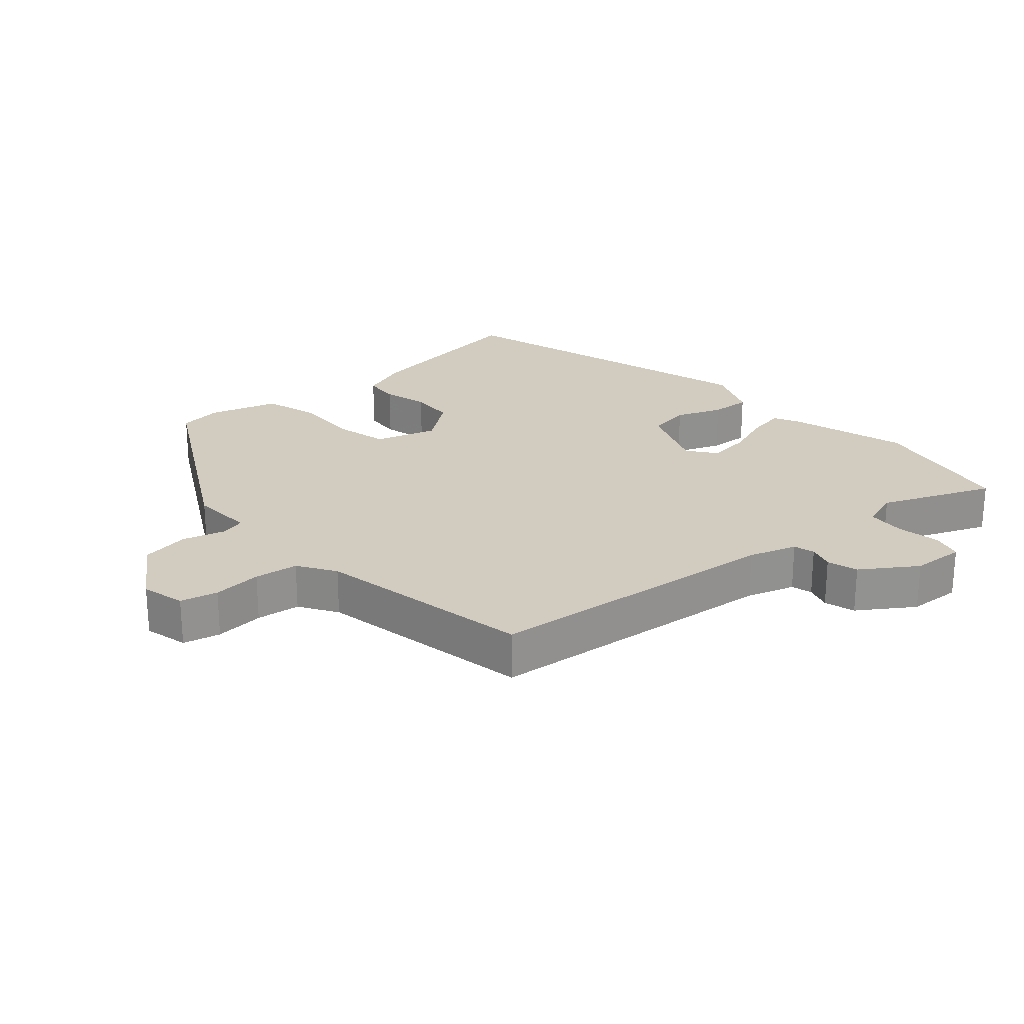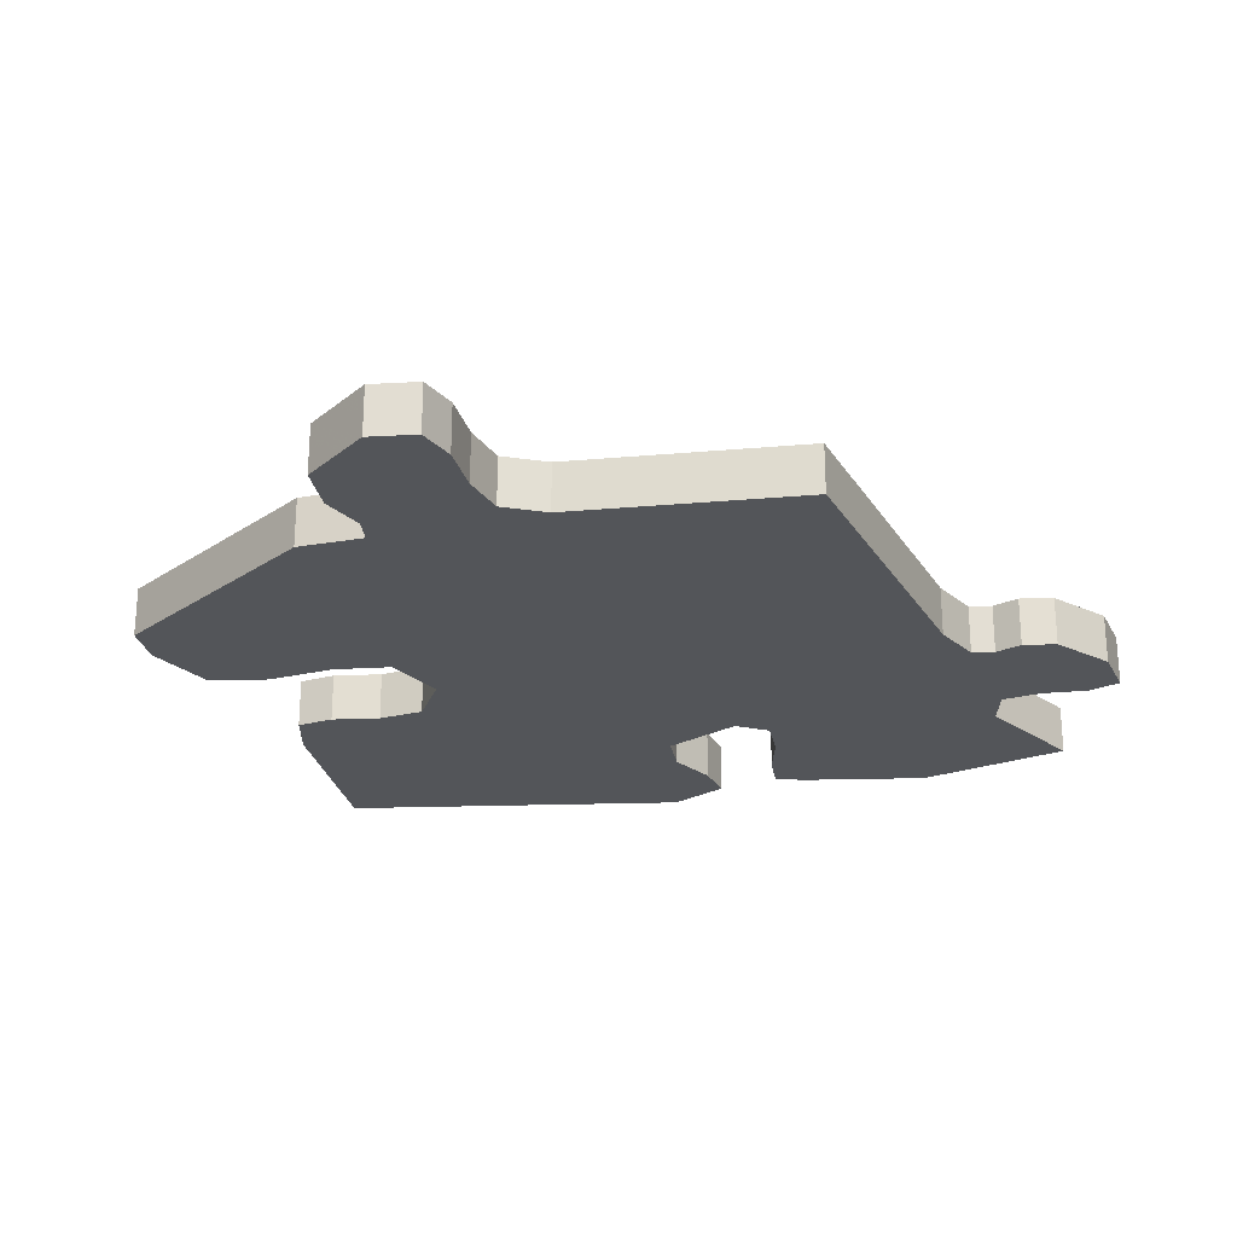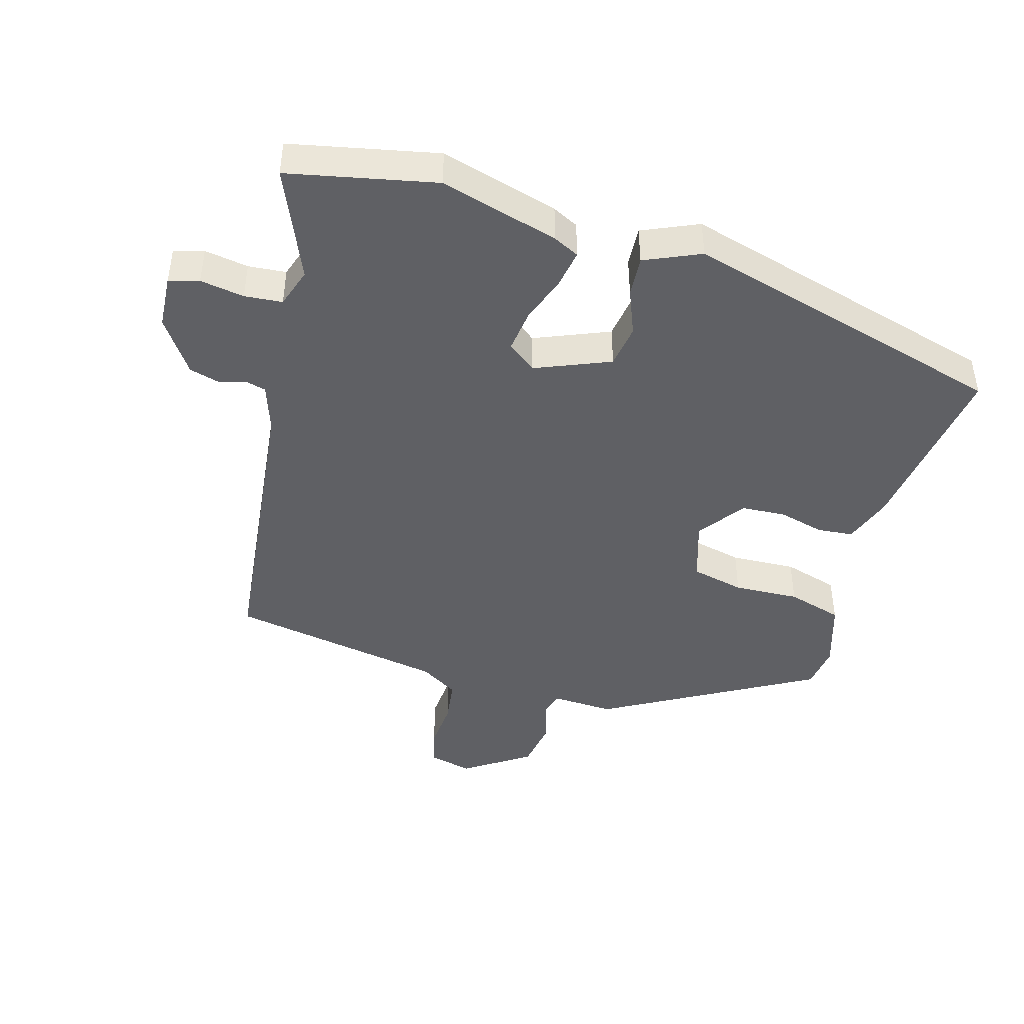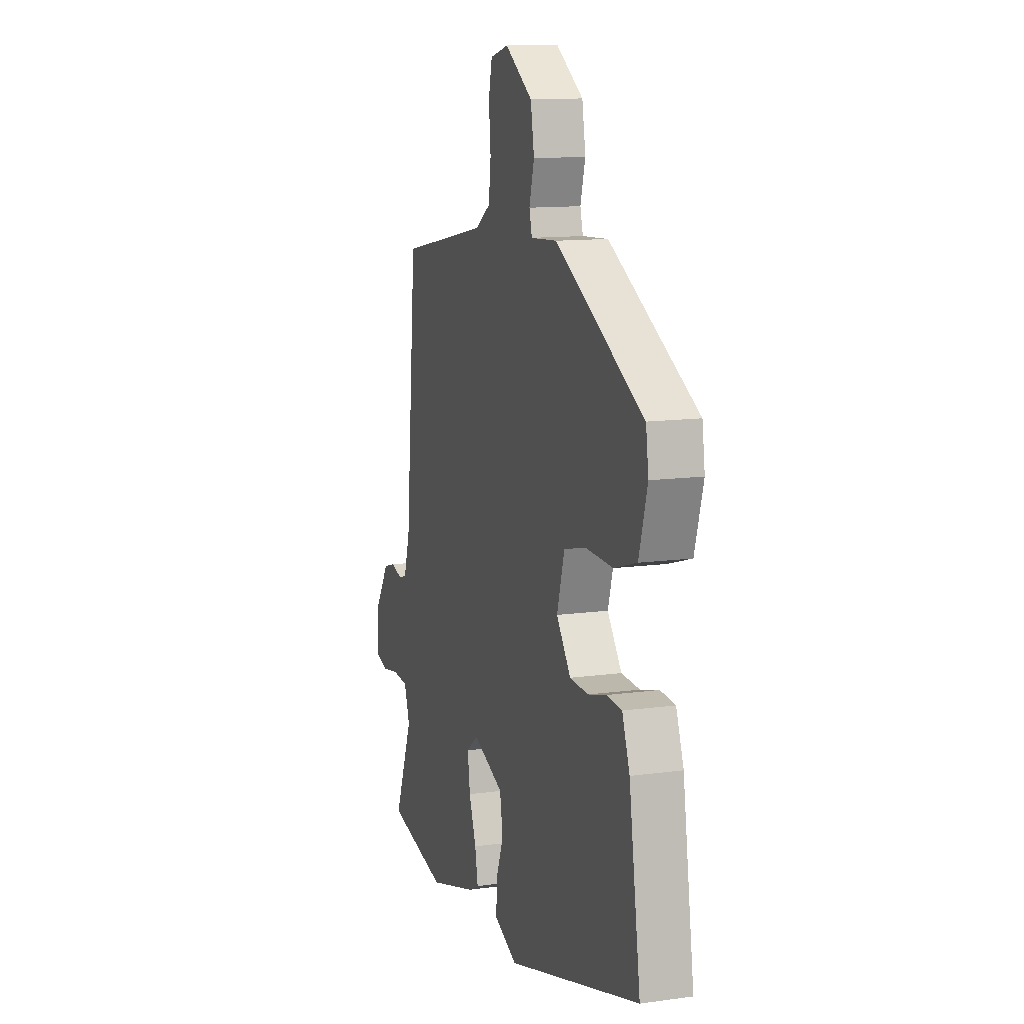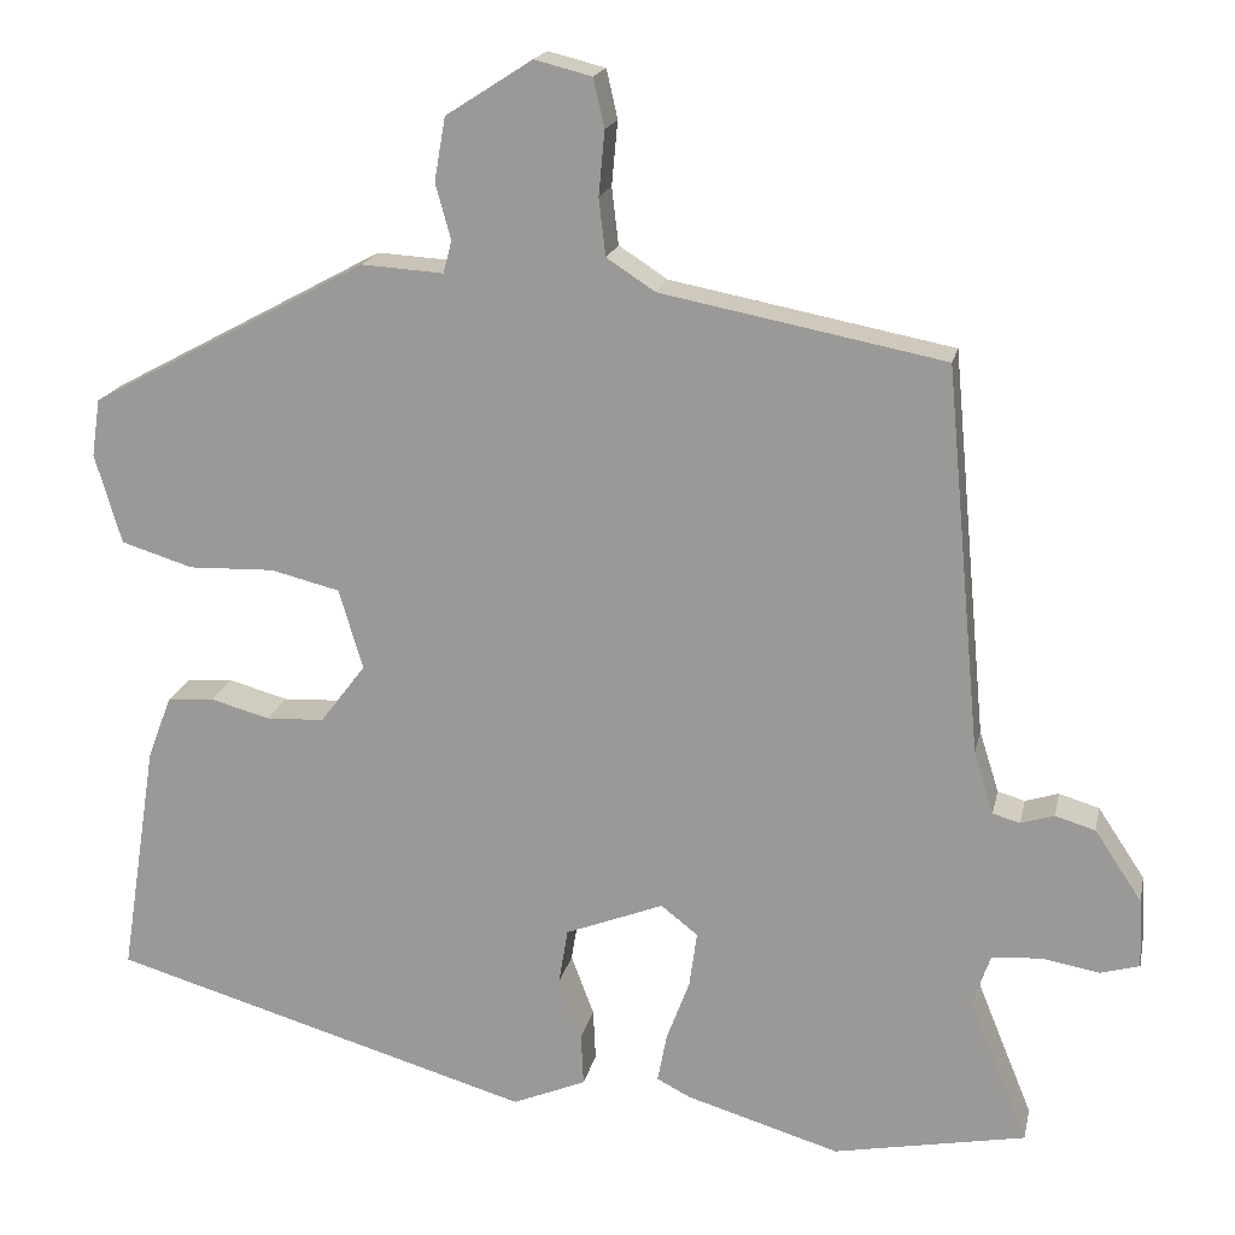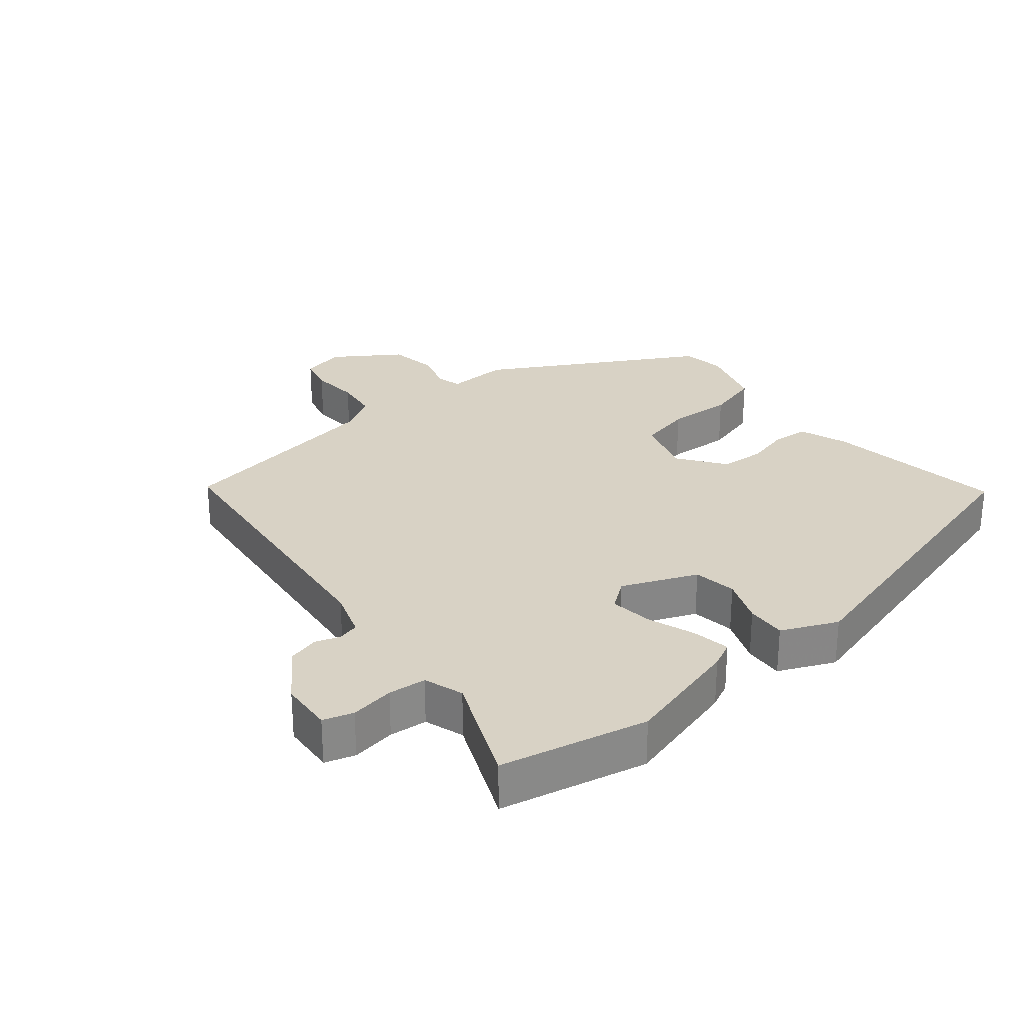
<metadata>
{"format":"obj","ext":"obj","renderer":"f3d","projection":"perspective","resolution":1024,"background":"white","views":[{"elev":24.2,"azim":49.1,"up":"+Y"},{"elev":-24.5,"azim":19.3,"up":"+Y"},{"elev":-44.4,"azim":164.9,"up":"+Y"},{"elev":12.4,"azim":-107.8,"up":"+Z"},{"elev":18.3,"azim":11.8,"up":"+Z"},{"elev":27.7,"azim":141.7,"up":"+Y"}]}
</metadata>
<code>
v 0.61 0.07 -0.479
v 0.385 0.07 -0.522
v 0.205 0.07 -0.468
v 0.166 0.07 -0.448
v 0.177 0.07 -0.39
v 0.204 0.07 -0.318
v 0.213 0.07 -0.253
v 0.17 0.07 -0.219
v 0.055 0.07 -0.264
v 0.044 0.07 -0.33
v 0.071 0.07 -0.401
v 0.074 0.07 -0.462
v -0.012 0.07 -0.498
v -0.507 0.07 -0.353
v -0.464 0.07 -0.077
v -0.436 0.07 -0.003
v -0.381 0.07 0.001
v -0.312 0.07 -0.018
v -0.244 0.07 -0.015
v -0.191 0.07 0.055
v -0.219 0.07 0.149
v -0.3 0.07 0.169
v -0.4 0.07 0.166
v -0.484 0.07 0.192
v -0.515 0.07 0.297
v -0.505 0.07 0.364
v -0.18 0.07 0.539
v -0.084 0.07 0.533
v -0.074 0.07 0.571
v -0.092 0.07 0.636
v -0.079 0.07 0.71
v 0.022 0.07 0.775
v 0.089 0.07 0.758
v 0.102 0.07 0.701
v 0.095 0.07 0.626
v 0.103 0.07 0.559
v 0.16 0.07 0.522
v 0.491 0.07 0.458
v 0.533 0.07 0.004
v 0.556 0.07 -0.069
v 0.588 0.07 -0.078
v 0.627 0.07 -0.066
v 0.674 0.07 -0.08
v 0.729 0.07 -0.163
v 0.733 0.07 -0.244
v 0.687 0.07 -0.257
v 0.62 0.07 -0.245
v 0.562 0.07 -0.249
v 0.541 0.07 -0.309
v 0.61 0 -0.479
v 0.385 0 -0.522
v 0.205 0 -0.468
v 0.166 0 -0.448
v 0.177 0 -0.39
v 0.204 0 -0.318
v 0.213 0 -0.253
v 0.17 0 -0.219
v 0.055 0 -0.264
v 0.044 0 -0.33
v 0.071 0 -0.401
v 0.074 0 -0.462
v -0.012 0 -0.498
v -0.507 0 -0.353
v -0.464 0 -0.077
v -0.436 0 -0.003
v -0.381 0 0.001
v -0.312 0 -0.018
v -0.244 0 -0.015
v -0.191 0 0.055
v -0.219 0 0.149
v -0.3 0 0.169
v -0.4 0 0.166
v -0.484 0 0.192
v -0.515 0 0.297
v -0.505 0 0.364
v -0.18 0 0.539
v -0.084 0 0.533
v -0.074 0 0.571
v -0.092 0 0.636
v -0.079 0 0.71
v 0.022 0 0.775
v 0.089 0 0.758
v 0.102 0 0.701
v 0.095 0 0.626
v 0.103 0 0.559
v 0.16 0 0.522
v 0.491 0 0.458
v 0.533 0 0.004
v 0.556 0 -0.069
v 0.588 0 -0.078
v 0.627 0 -0.066
v 0.674 0 -0.08
v 0.729 0 -0.163
v 0.733 0 -0.244
v 0.687 0 -0.257
v 0.62 0 -0.245
v 0.562 0 -0.249
v 0.541 0 -0.309
f 44 45 46 47
f 44 47 48
f 41 42 43 44
f 40 41 44 48
f 39 40 48 49
f 37 38 39 49
f 32 33 34 35
f 32 35 36
f 29 30 31 32
f 28 29 32 36
f 25 26 27 28
f 22 23 24 25
f 21 22 25 28
f 20 21 28 36
f 15 16 17 18
f 15 18 19
f 14 15 19
f 13 14 19
f 10 11 12 13
f 9 10 13 19
f 8 9 19 20
f 3 4 5 6
f 3 6 7
f 2 3 7
f 1 2 7
f 49 1 7 8
f 36 37 49
f 8 20 36 49
f 96 95 94 93
f 97 96 93
f 93 92 91 90
f 97 93 90 89
f 98 97 89 88
f 98 88 87 86
f 84 83 82 81
f 85 84 81
f 81 80 79 78
f 85 81 78 77
f 77 76 75 74
f 74 73 72 71
f 77 74 71 70
f 85 77 70 69
f 67 66 65 64
f 68 67 64
f 68 64 63
f 68 63 62
f 62 61 60 59
f 68 62 59 58
f 69 68 58 57
f 55 54 53 52
f 56 55 52
f 56 52 51
f 56 51 50
f 57 56 50 98
f 98 86 85
f 98 85 69 57
f 1 50 51 2
f 2 51 52 3
f 3 52 53 4
f 4 53 54 5
f 5 54 55 6
f 6 55 56 7
f 7 56 57 8
f 8 57 58 9
f 9 58 59 10
f 10 59 60 11
f 11 60 61 12
f 12 61 62 13
f 13 62 63 14
f 14 63 64 15
f 15 64 65 16
f 16 65 66 17
f 17 66 67 18
f 18 67 68 19
f 19 68 69 20
f 20 69 70 21
f 21 70 71 22
f 22 71 72 23
f 23 72 73 24
f 24 73 74 25
f 25 74 75 26
f 26 75 76 27
f 27 76 77 28
f 28 77 78 29
f 29 78 79 30
f 30 79 80 31
f 31 80 81 32
f 32 81 82 33
f 33 82 83 34
f 34 83 84 35
f 35 84 85 36
f 36 85 86 37
f 37 86 87 38
f 38 87 88 39
f 39 88 89 40
f 40 89 90 41
f 41 90 91 42
f 42 91 92 43
f 43 92 93 44
f 44 93 94 45
f 45 94 95 46
f 46 95 96 47
f 47 96 97 48
f 48 97 98 49
f 49 98 50 1

</code>
